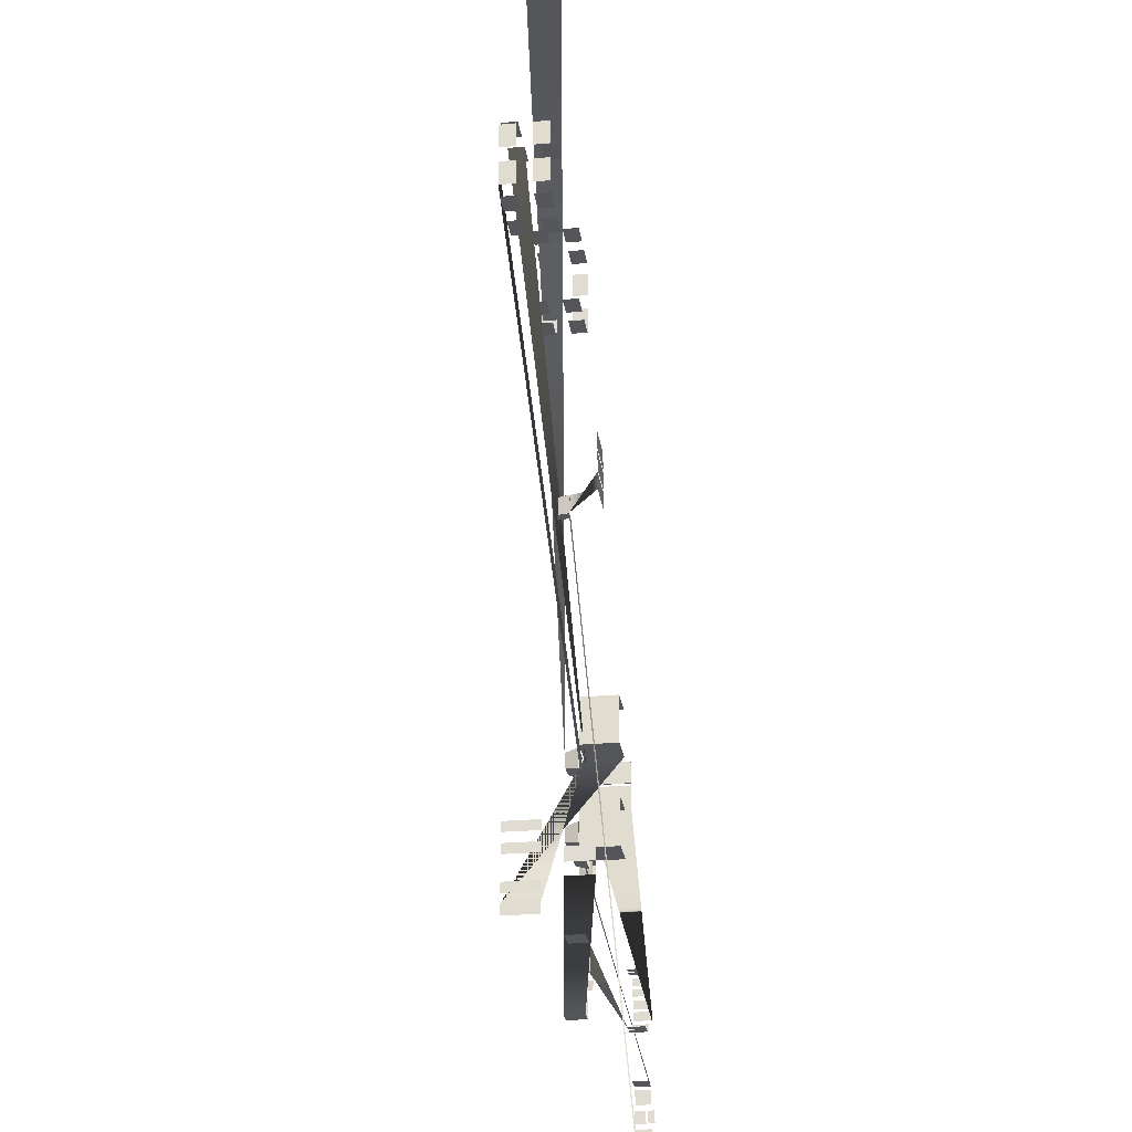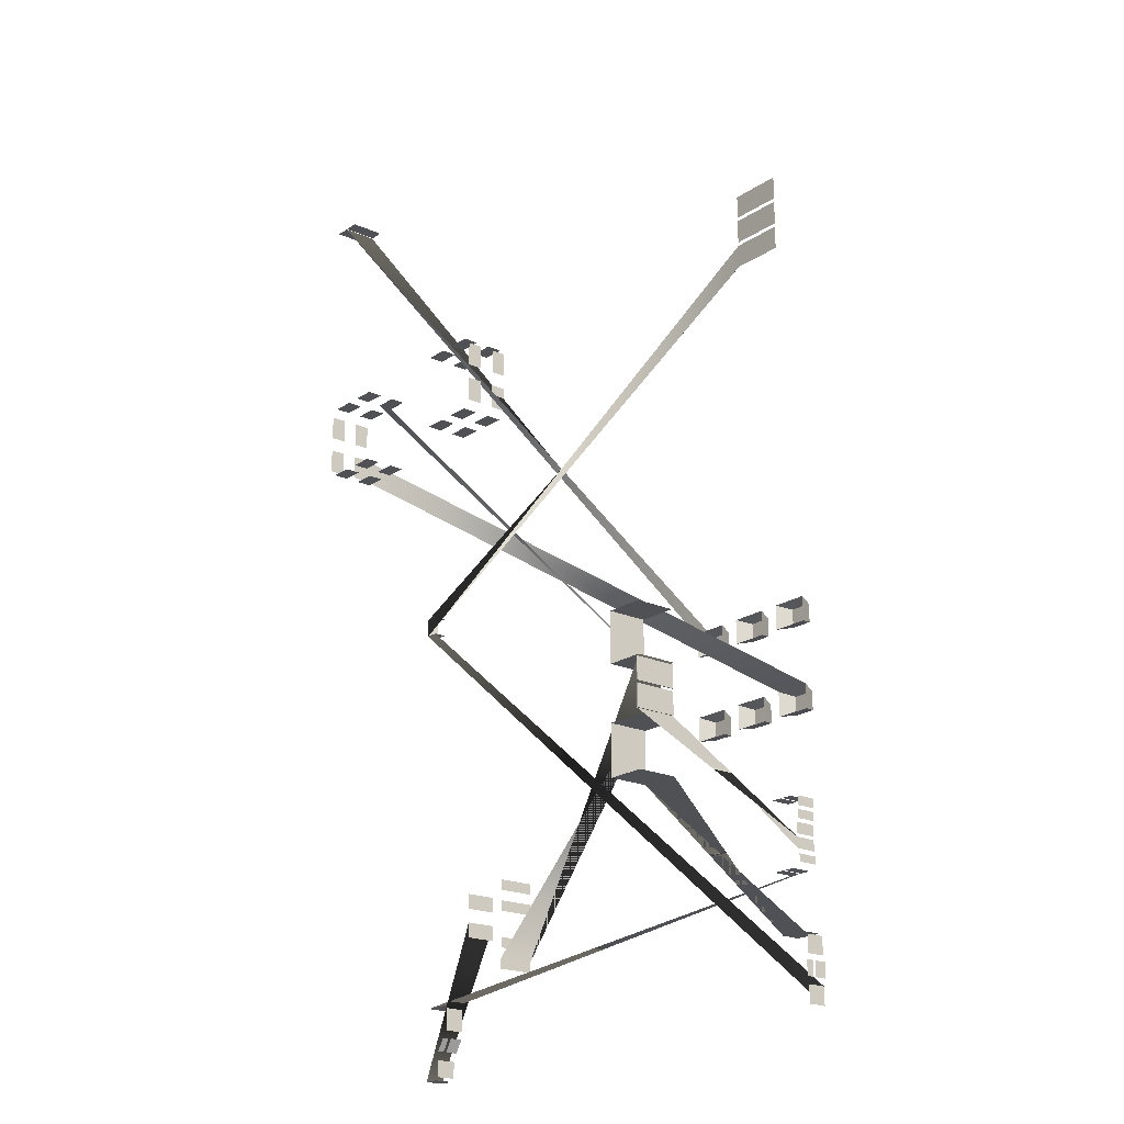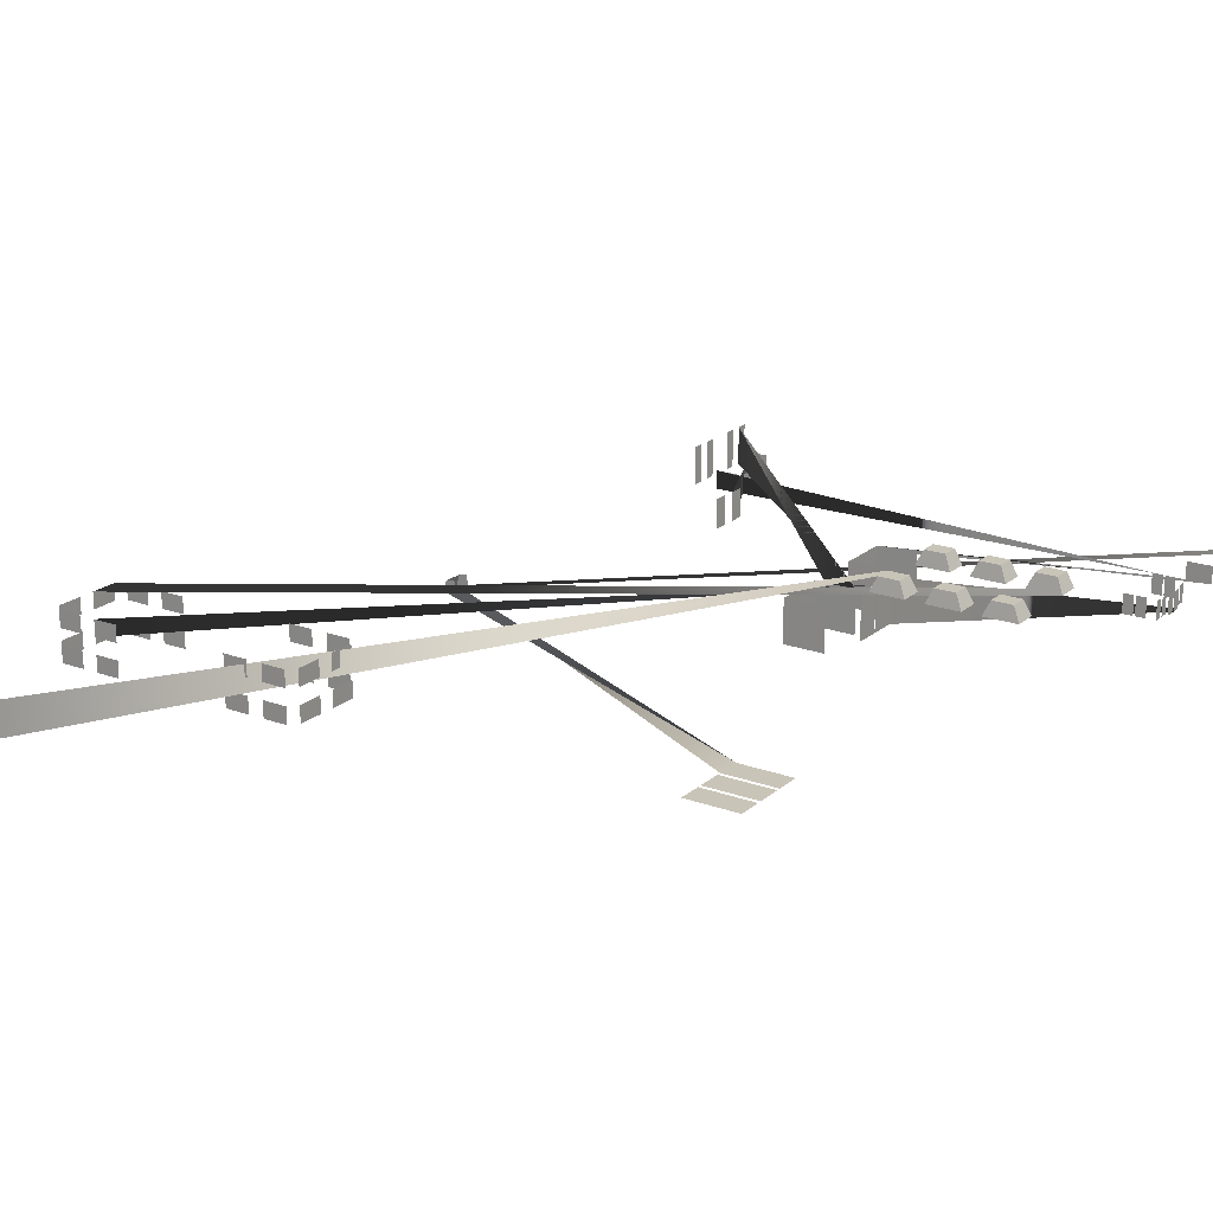
<metadata>
{"format":"obj","ext":"obj","renderer":"f3d","projection":"perspective","resolution":1024,"background":"white","views":[{"elev":-26.1,"azim":-81.8,"up":"+Z"},{"elev":-20.2,"azim":50.7,"up":"+Z"},{"elev":20.2,"azim":33.8,"up":"+Y"}]}
</metadata>
<code>
o model_8
v -3260 13.97 3753
v -3260 323.7 3753
v -3390 13.97 3753
v -3390 323.7 3753
v -3531 323.7 3753
v -3531 13.97 3753
v -3400 323.7 3753
v -3400 13.97 3753
v 1144 632.6 -1723
v 1144 632.6 -1576
v 1321 632.6 -1723
v 1321 632.6 -1576
v 1088 507.9 -1555
v 1144 632.6 -1576
v 1088 507.9 -1751
v 1144 632.6 -1723
v 1377 507.9 -1751
v 1321 632.6 -1723
v 1377 507.9 -1555
v 1321 632.6 -1576
v 1377 507.9 -1555
v 1321 632.6 -1576
v 1088 507.9 -1555
v 1144 632.6 -1576
v 1088 507.9 -1751
v 1144 632.6 -1723
v 1377 507.9 -1751
v 1321 632.6 -1723
v 1592 632.6 -1723
v 1592 632.6 -1576
v 1769 632.6 -1723
v 1769 632.6 -1576
v 1536 507.9 -1555
v 1592 632.6 -1576
v 1536 507.9 -1751
v 1592 632.6 -1723
v 1825 507.9 -1751
v 1769 632.6 -1723
v 1825 507.9 -1555
v 1769 632.6 -1576
v 1825 507.9 -1555
v 1769 632.6 -1576
v 1536 507.9 -1555
v 1592 632.6 -1576
v 1536 507.9 -1751
v 1592 632.6 -1723
v 1825 507.9 -1751
v 1769 632.6 -1723
v 2040 632.6 -1723
v 2040 632.6 -1576
v 2217 632.6 -1723
v 2217 632.6 -1576
v 1984 507.9 -1555
v 2040 632.6 -1576
v 1984 507.9 -1751
v 2040 632.6 -1723
v 2273 507.9 -1751
v 2217 632.6 -1723
v 2273 507.9 -1555
v 2217 632.6 -1576
v 2273 507.9 -1555
v 2217 632.6 -1576
v 1984 507.9 -1555
v 2040 632.6 -1576
v 1984 507.9 -1751
v 2040 632.6 -1723
v 2273 507.9 -1751
v 2217 632.6 -1723
v 1321 632.6 -2424
v 1144 632.6 -2424
v 1321 632.6 -2277
v 1144 632.6 -2277
v 1144 632.6 -2277
v 1144 632.6 -2424
v 1088 507.9 -2249
v 1088 507.9 -2445
v 1321 632.6 -2424
v 1321 632.6 -2277
v 1377 507.9 -2445
v 1377 507.9 -2249
v 1144 632.6 -2424
v 1321 632.6 -2424
v 1088 507.9 -2445
v 1377 507.9 -2445
v 1321 632.6 -2277
v 1144 632.6 -2277
v 1377 507.9 -2249
v 1088 507.9 -2249
v 1769 632.6 -2424
v 1592 632.6 -2424
v 1769 632.6 -2277
v 1592 632.6 -2277
v 1592 632.6 -2277
v 1592 632.6 -2424
v 1536 507.9 -2249
v 1536 507.9 -2445
v 1769 632.6 -2424
v 1769 632.6 -2277
v 1825 507.9 -2445
v 1825 507.9 -2249
v 1592 632.6 -2424
v 1769 632.6 -2424
v 1536 507.9 -2445
v 1825 507.9 -2445
v 1769 632.6 -2277
v 1592 632.6 -2277
v 1825 507.9 -2249
v 1536 507.9 -2249
v 2217 632.6 -2424
v 2040 632.6 -2424
v 2217 632.6 -2277
v 2040 632.6 -2277
v 2040 632.6 -2277
v 2040 632.6 -2424
v 1984 507.9 -2249
v 1984 507.9 -2445
v 2217 632.6 -2424
v 2217 632.6 -2277
v 2273 507.9 -2445
v 2273 507.9 -2249
v 2040 632.6 -2424
v 2217 632.6 -2424
v 1984 507.9 -2445
v 2273 507.9 -2445
v 2217 632.6 -2277
v 2040 632.6 -2277
v 2273 507.9 -2249
v 1984 507.9 -2249
v -3595 469.1 1442
v -3595 469.1 1225
v -3595 332.9 1442
v -3595 332.9 1225
v -1405 469.1 1573
v -1405 469.1 1789
v -1405 332.9 1573
v -1405 332.9 1789
v -2992 65.51 1160
v -3196 65.51 1160
v -2992 201.8 1160
v -3196 201.8 1160
v -2008 65.51 1160
v -2008 201.8 1160
v -1804 65.51 1160
v -1804 201.8 1160
v -2008 65.51 1855
v -1804 65.51 1855
v -2008 201.8 1855
v -1804 201.8 1855
v -1405 469.1 1225
v -1405 469.1 1442
v -1405 332.9 1225
v -1405 332.9 1442
v -3595 469.1 1789
v -3595 469.1 1573
v -3595 332.9 1789
v -3595 332.9 1573
v -2992 332.9 1160
v -3196 332.9 1160
v -2992 469.1 1160
v -3196 469.1 1160
v -3327 65.51 1160
v -3530 65.51 1160
v -3327 201.8 1160
v -3530 201.8 1160
v -1673 65.51 1855
v -1470 65.51 1855
v -1673 201.8 1855
v -1470 201.8 1855
v -1673 332.9 1855
v -1470 332.9 1855
v -1673 469.1 1855
v -1470 469.1 1855
v -1673 65.51 1160
v -1673 201.8 1160
v -1470 65.51 1160
v -1470 201.8 1160
v -3327 332.9 1855
v -3327 469.1 1855
v -3530 332.9 1855
v -3530 469.1 1855
v -2008 332.9 1855
v -1804 332.9 1855
v -2008 469.1 1855
v -1804 469.1 1855
v -1673 332.9 1160
v -1673 469.1 1160
v -1470 332.9 1160
v -1470 469.1 1160
v -3327 332.9 1160
v -3530 332.9 1160
v -3327 469.1 1160
v -3530 469.1 1160
v -3595 201.8 1789
v -3595 201.8 1573
v -3595 65.51 1789
v -3595 65.51 1573
v -1405 201.8 1225
v -1405 201.8 1442
v -1405 65.51 1225
v -1405 65.51 1442
v -1405 201.8 1573
v -1405 201.8 1789
v -1405 65.51 1573
v -1405 65.51 1789
v -3595 201.8 1442
v -3595 201.8 1225
v -3595 65.51 1442
v -3595 65.51 1225
v -2008 332.9 1160
v -2008 469.1 1160
v -1804 332.9 1160
v -1804 469.1 1160
v -3327 65.51 1855
v -3327 201.8 1855
v -3530 65.51 1855
v -3530 201.8 1855
v -2992 65.51 1855
v -2992 201.8 1855
v -3196 65.51 1855
v -3196 201.8 1855
v -2992 332.9 1855
v -2992 469.1 1855
v -3196 332.9 1855
v -3196 469.1 1855
v 913.5 396.3 -1988
v 903.5 396.3 -1988
v 913.5 396.3 -1789
v 903.5 396.3 -1789
v 913.5 19.78 -1988
v 903.5 19.78 -1988
v 913.5 396.3 -1988
v 903.5 396.3 -1988
v 913.5 19.78 -1789
v 903.5 19.78 -1789
v 913.5 19.78 -1988
v 903.5 19.78 -1988
v 913.5 396.3 -1789
v 903.5 396.3 -1789
v 913.5 19.78 -1789
v 903.5 19.78 -1789
v 903.5 396.3 -2012
v 913.5 396.3 -2012
v 903.5 396.3 -2211
v 913.5 396.3 -2211
v 903.5 19.78 -2012
v 913.5 19.78 -2012
v 903.5 396.3 -2012
v 913.5 396.3 -2012
v 903.5 19.78 -2211
v 913.5 19.78 -2211
v 903.5 19.78 -2012
v 913.5 19.78 -2012
v 903.5 396.3 -2211
v 913.5 396.3 -2211
v 903.5 19.78 -2211
v 913.5 19.78 -2211
v 913.5 396.3 -1789
v 913.5 19.78 -1789
v 913.5 396.3 -1988
v 913.5 19.78 -1988
v 903.5 19.78 -1988
v 903.5 19.78 -1789
v 903.5 396.3 -1988
v 903.5 396.3 -1789
v 913.5 396.3 -2211
v 913.5 396.3 -2012
v 913.5 19.78 -2211
v 913.5 19.78 -2012
v 903.5 19.78 -2012
v 903.5 396.3 -2012
v 903.5 19.78 -2211
v 903.5 396.3 -2211
v 2587 49.86 -3556
v 2587 49.86 -3640
v 2587 213.7 -3556
v 2587 213.7 -3640
v 2587 49.86 -3448
v 2587 49.86 -3531
v 2587 213.7 -3448
v 2587 213.7 -3531
v 2581 227.4 -3248
v 2581 72.62 -3248
v 2581 227.4 -3319
v 2581 72.62 -3319
v 2581 227.4 -3348
v 2581 72.62 -3348
v 2581 227.4 -3414
v 2581 72.62 -3414
v 2581 72.62 -3732
v 2581 227.4 -3732
v 2581 72.62 -3673
v 2581 227.4 -3673
v 2417 78.69 -3235
v 2504 78.69 -3235
v 2417 242.6 -3235
v 2504 242.6 -3235
v 2314 78.69 -3235
v 2402 78.69 -3235
v 2314 242.6 -3235
v 2402 242.6 -3235
v 2504 78.69 -3765
v 2417 78.69 -3765
v 2504 242.6 -3765
v 2417 242.6 -3765
v 2402 78.69 -3765
v 2314 78.69 -3765
v 2402 242.6 -3765
v 2314 242.6 -3765
v -1818 215.5 -4199
v -1818 55.47 -4199
v -1606 215.5 -4199
v -1606 55.47 -4199
v -1569 215.5 -4223
v -1569 55.47 -4223
v -1569 215.5 -4408
v -1569 55.47 -4408
v -1639 83.62 -4574
v -1575 83.62 -4474
v -1639 28.8 -4574
v -1575 28.8 -4474
v -1575 110.3 -4469
v -1639 110.3 -4574
v -1575 217 -4469
v -1639 217 -4574
v -1670 215.5 -4640
v -1670 55.47 -4640
v -1670 215.5 -4777
v -1670 55.47 -4777
v -1694 215.5 -4801
v -1694 55.47 -4801
v -1830 215.5 -4801
v -1830 55.47 -4801
v -1270 298.8 -3557
v -1270 47.65 -3557
v -1270 298.8 -3682
v -1270 47.65 -3682
v -1270 47.65 -3318
v -1270 47.65 -3443
v -1270 298.8 -3318
v -1270 298.8 -3443
v -1361 772.4 -3120
v -1361 458.5 -3120
v -1361 772.4 -3210
v -1361 458.5 -3210
v -1361 458.5 -3389
v -1361 772.4 -3389
v -1361 458.5 -3300
v -1361 772.4 -3300
v -1361 772.4 -3611
v -1361 458.5 -3611
v -1361 772.4 -3700
v -1361 458.5 -3700
v -1361 458.5 -3880
v -1361 772.4 -3880
v -1361 458.5 -3790
v -1361 772.4 -3790
v 877.1 426.6 -1754
v 877.1 71.27 -1754
v 534.6 426.6 -1754
v 534.6 71.27 -1754
v 534.6 426.6 -1754
v 534.6 71.27 -1754
v 534.6 426.6 -1306
v 534.6 71.27 -1306
v 534.6 426.6 -1306
v 534.6 71.27 -1306
v 877.1 426.6 -1306
v 877.1 71.27 -1306
v 534.6 71.27 -2246
v 877.1 71.27 -2246
v 534.6 426.6 -2246
v 877.1 426.6 -2246
v 534.6 71.26 -2694
v 534.6 71.27 -2246
v 534.6 426.6 -2694
v 534.6 426.6 -2246
v 877.1 71.26 -2694
v 534.6 71.26 -2694
v 877.1 426.6 -2694
v 534.6 426.6 -2694
v 2393 69.85 -4235
v 2607 69.85 -4235
v 2393 216.7 -4235
v 2607 216.7 -4235
v 2633 69.85 -4255
v 2633 69.85 -4392
v 2633 216.7 -4255
v 2633 216.7 -4392
v 2647 102.3 -4440
v 2647 43.02 -4440
v 2647 102.3 -4557
v 2647 43.02 -4557
v 2647 122.1 -4440
v 2647 122.1 -4557
v 2647 222.4 -4440
v 2647 222.4 -4557
v 2633 69.85 -4609
v 2633 69.85 -4746
v 2633 216.7 -4609
v 2633 216.7 -4746
v -1948 142 -840.7
v -2051 141.7 -843.5
v -1948 249.8 -840.7
v -2024 235.5 -842.8
v -2028 235.5 -685.6
v -2056 141.7 -686.4
v -1952 249.8 -683.5
v -1952 142 -683.5
v -2029 233.7 -686.8
v -2024 233.7 -841.7
v -2055 143.3 -687.5
v -2051 143.3 -842.4
v 1786 408.8 1401
v 1786 408.8 1593
v 2214 408.8 1401
v 2214 408.8 1593
v 2214 408.8 1850
v 1786 408.8 1850
v 2214 408.8 2041
v 1786 408.8 2041
v 2214 408.8 1623
v 1786 408.8 1623
v 2214 408.8 1819
v 1786 408.8 1819
f 1 2 3
f 2 4 3
f 3 4 4
f 4 5 4
f 4 5 5
f 5 6 5
f 5 6 7
f 6 8 7
f 7 8 9
f 8 10 9
f 9 10 11
f 10 12 11
f 11 12 12
f 12 13 12
f 12 13 13
f 13 14 13
f 13 14 15
f 14 16 15
f 15 16 16
f 16 17 16
f 16 17 17
f 17 18 17
f 17 18 19
f 18 20 19
f 19 20 20
f 20 21 20
f 20 21 21
f 21 22 21
f 21 22 23
f 22 24 23
f 23 24 24
f 24 25 24
f 24 25 25
f 25 26 25
f 25 26 27
f 26 28 27
f 27 28 28
f 28 29 28
f 28 29 29
f 29 30 29
f 29 30 31
f 30 32 31
f 31 32 32
f 32 33 32
f 32 33 33
f 33 34 33
f 33 34 35
f 34 36 35
f 35 36 36
f 36 37 36
f 36 37 37
f 37 38 37
f 37 38 39
f 38 40 39
f 39 40 40
f 40 41 40
f 40 41 41
f 41 42 41
f 41 42 43
f 42 44 43
f 43 44 44
f 44 45 44
f 44 45 45
f 45 46 45
f 45 46 47
f 46 48 47
f 47 48 48
f 48 49 48
f 48 49 49
f 49 50 49
f 49 50 51
f 50 52 51
f 51 52 52
f 52 53 52
f 52 53 53
f 53 54 53
f 53 54 55
f 54 56 55
f 55 56 56
f 56 57 56
f 56 57 57
f 57 58 57
f 57 58 59
f 58 60 59
f 59 60 60
f 60 61 60
f 60 61 61
f 61 62 61
f 61 62 63
f 62 64 63
f 63 64 64
f 64 65 64
f 64 65 65
f 65 66 65
f 65 66 67
f 66 68 67
f 67 68 68
f 68 69 68
f 68 69 69
f 69 70 69
f 69 70 71
f 70 72 71
f 71 72 72
f 72 73 72
f 72 73 73
f 73 74 73
f 73 74 75
f 74 76 75
f 75 76 76
f 76 77 76
f 76 77 77
f 77 78 77
f 77 78 79
f 78 80 79
f 79 80 80
f 80 81 80
f 80 81 81
f 81 82 81
f 81 82 83
f 82 84 83
f 83 84 84
f 84 85 84
f 84 85 85
f 85 86 85
f 85 86 87
f 86 88 87
f 87 88 88
f 88 89 88
f 88 89 89
f 89 90 89
f 89 90 91
f 90 92 91
f 91 92 92
f 92 93 92
f 92 93 93
f 93 94 93
f 93 94 95
f 94 96 95
f 95 96 96
f 96 97 96
f 96 97 97
f 97 98 97
f 97 98 99
f 98 100 99
f 99 100 100
f 100 101 100
f 100 101 101
f 101 102 101
f 101 102 103
f 102 104 103
f 103 104 104
f 104 105 104
f 104 105 105
f 105 106 105
f 105 106 107
f 106 108 107
f 107 108 108
f 108 109 108
f 108 109 109
f 109 110 109
f 109 110 111
f 110 112 111
f 111 112 112
f 112 113 112
f 112 113 113
f 113 114 113
f 113 114 115
f 114 116 115
f 115 116 116
f 116 117 116
f 116 117 117
f 117 118 117
f 117 118 119
f 118 120 119
f 119 120 120
f 120 121 120
f 120 121 121
f 121 122 121
f 121 122 123
f 122 124 123
f 123 124 124
f 124 125 124
f 124 125 125
f 125 126 125
f 125 126 127
f 126 128 127
f 127 128 129
f 128 130 129
f 129 130 131
f 130 132 131
f 131 132 132
f 132 133 132
f 132 133 133
f 133 134 133
f 133 134 135
f 134 136 135
f 135 136 136
f 136 137 136
f 136 137 137
f 137 138 137
f 137 138 139
f 138 140 139
f 139 140 140
f 140 141 140
f 140 141 141
f 141 142 141
f 141 142 143
f 142 144 143
f 143 144 144
f 144 145 144
f 144 145 145
f 145 146 145
f 145 146 147
f 146 148 147
f 147 148 148
f 148 149 148
f 148 149 149
f 149 150 149
f 149 150 151
f 150 152 151
f 151 152 152
f 152 153 152
f 152 153 153
f 153 154 153
f 153 154 155
f 154 156 155
f 155 156 156
f 156 157 156
f 156 157 157
f 157 158 157
f 157 158 159
f 158 160 159
f 159 160 160
f 160 161 160
f 160 161 161
f 161 162 161
f 161 162 163
f 162 164 163
f 163 164 164
f 164 165 164
f 164 165 165
f 165 166 165
f 165 166 167
f 166 168 167
f 167 168 168
f 168 169 168
f 168 169 169
f 169 170 169
f 169 170 171
f 170 172 171
f 171 172 172
f 172 173 172
f 172 173 173
f 173 174 173
f 173 174 175
f 174 176 175
f 175 176 176
f 176 177 176
f 176 177 177
f 177 178 177
f 177 178 179
f 178 180 179
f 179 180 180
f 180 181 180
f 180 181 181
f 181 182 181
f 181 182 183
f 182 184 183
f 183 184 184
f 184 185 184
f 184 185 185
f 185 186 185
f 185 186 187
f 186 188 187
f 187 188 188
f 188 189 188
f 188 189 189
f 189 190 189
f 189 190 191
f 190 192 191
f 191 192 192
f 192 193 192
f 192 193 193
f 193 194 193
f 193 194 195
f 194 196 195
f 195 196 196
f 196 197 196
f 196 197 197
f 197 198 197
f 197 198 199
f 198 200 199
f 199 200 200
f 200 201 200
f 200 201 201
f 201 202 201
f 201 202 203
f 202 204 203
f 203 204 204
f 204 205 204
f 204 205 205
f 205 206 205
f 205 206 207
f 206 208 207
f 207 208 208
f 208 209 208
f 208 209 209
f 209 210 209
f 209 210 211
f 210 212 211
f 211 212 212
f 212 213 212
f 212 213 213
f 213 214 213
f 213 214 215
f 214 216 215
f 215 216 216
f 216 217 216
f 216 217 217
f 217 218 217
f 217 218 219
f 218 220 219
f 219 220 220
f 220 221 220
f 220 221 221
f 221 222 221
f 221 222 223
f 222 224 223
f 223 224 225
f 224 226 225
f 225 226 227
f 226 228 227
f 227 228 228
f 228 229 228
f 228 229 229
f 229 230 229
f 229 230 231
f 230 232 231
f 231 232 232
f 232 233 232
f 232 233 233
f 233 234 233
f 233 234 235
f 234 236 235
f 235 236 236
f 236 237 236
f 236 237 237
f 237 238 237
f 237 238 239
f 238 240 239
f 239 240 240
f 240 241 240
f 240 241 241
f 241 242 241
f 241 242 243
f 242 244 243
f 243 244 244
f 244 245 244
f 244 245 245
f 245 246 245
f 245 246 247
f 246 248 247
f 247 248 248
f 248 249 248
f 248 249 249
f 249 250 249
f 249 250 251
f 250 252 251
f 251 252 252
f 252 253 252
f 252 253 253
f 253 254 253
f 253 254 255
f 254 256 255
f 255 256 256
f 256 257 256
f 256 257 257
f 257 258 257
f 257 258 259
f 258 260 259
f 259 260 260
f 260 261 260
f 260 261 261
f 261 262 261
f 261 262 263
f 262 264 263
f 263 264 264
f 264 265 264
f 264 265 265
f 265 266 265
f 265 266 267
f 266 268 267
f 267 268 268
f 268 269 268
f 268 269 269
f 269 270 269
f 269 270 271
f 270 272 271
f 271 272 273
f 272 274 273
f 273 274 275
f 274 276 275
f 275 276 276
f 276 277 276
f 276 277 277
f 277 278 277
f 277 278 279
f 278 280 279
f 279 280 280
f 280 281 280
f 280 281 281
f 281 282 281
f 281 282 283
f 282 284 283
f 283 284 284
f 284 285 284
f 284 285 285
f 285 286 285
f 285 286 287
f 286 288 287
f 287 288 288
f 288 289 288
f 288 289 289
f 289 290 289
f 289 290 291
f 290 292 291
f 291 292 292
f 292 293 292
f 292 293 293
f 293 294 293
f 293 294 295
f 294 296 295
f 295 296 296
f 296 297 296
f 296 297 297
f 297 298 297
f 297 298 299
f 298 300 299
f 299 300 300
f 300 301 300
f 300 301 301
f 301 302 301
f 301 302 303
f 302 304 303
f 303 304 304
f 304 305 304
f 304 305 305
f 305 306 305
f 305 306 307
f 306 308 307
f 307 308 309
f 308 310 309
f 309 310 311
f 310 312 311
f 311 312 312
f 312 313 312
f 312 313 313
f 313 314 313
f 313 314 315
f 314 316 315
f 315 316 316
f 316 317 316
f 316 317 317
f 317 318 317
f 317 318 319
f 318 320 319
f 319 320 320
f 320 321 320
f 320 321 321
f 321 322 321
f 321 322 323
f 322 324 323
f 323 324 324
f 324 325 324
f 324 325 325
f 325 326 325
f 325 326 327
f 326 328 327
f 327 328 328
f 328 329 328
f 328 329 329
f 329 330 329
f 329 330 331
f 330 332 331
f 331 332 333
f 332 334 333
f 333 334 335
f 334 336 335
f 335 336 336
f 336 337 336
f 336 337 337
f 337 338 337
f 337 338 339
f 338 340 339
f 339 340 340
f 340 341 340
f 340 341 341
f 341 342 341
f 341 342 343
f 342 344 343
f 343 344 344
f 344 345 344
f 344 345 345
f 345 346 345
f 345 346 347
f 346 348 347
f 347 348 348
f 348 349 348
f 348 349 349
f 349 350 349
f 349 350 351
f 350 352 351
f 351 352 352
f 352 353 352
f 352 353 353
f 353 354 353
f 353 354 355
f 354 356 355
f 355 356 357
f 356 358 357
f 357 358 359
f 358 360 359
f 359 360 360
f 360 361 360
f 360 361 361
f 361 362 361
f 361 362 363
f 362 364 363
f 363 364 364
f 364 365 364
f 364 365 365
f 365 366 365
f 365 366 367
f 366 368 367
f 367 368 368
f 368 369 368
f 368 369 369
f 369 370 369
f 369 370 371
f 370 372 371
f 371 372 372
f 372 373 372
f 372 373 373
f 373 374 373
f 373 374 375
f 374 376 375
f 375 376 376
f 376 377 376
f 376 377 377
f 377 378 377
f 377 378 379
f 378 380 379
f 379 380 381
f 380 382 381
f 381 382 383
f 382 384 383
f 383 384 384
f 384 385 384
f 384 385 385
f 385 386 385
f 385 386 387
f 386 388 387
f 387 388 388
f 388 389 388
f 388 389 389
f 389 390 389
f 389 390 391
f 390 392 391
f 391 392 392
f 392 393 392
f 392 393 393
f 393 394 393
f 393 394 395
f 394 396 395
f 395 396 396
f 396 397 396
f 396 397 397
f 397 398 397
f 397 398 399
f 398 400 399
f 399 400 401
f 400 402 401
f 401 402 403
f 402 404 403
f 403 404 404
f 404 405 404
f 404 405 405
f 405 406 405
f 405 406 407
f 406 408 407
f 407 408 408
f 408 409 408
f 408 409 409
f 409 410 409
f 409 410 411
f 410 412 411
f 411 412 413
f 412 414 413
f 413 414 415
f 414 416 415
f 415 416 416
f 416 417 416
f 416 417 417
f 417 418 417
f 417 418 419
f 418 420 419
f 419 420 420
f 420 421 420
f 420 421 421
f 421 422 421
f 421 422 423
f 422 424 423

</code>
